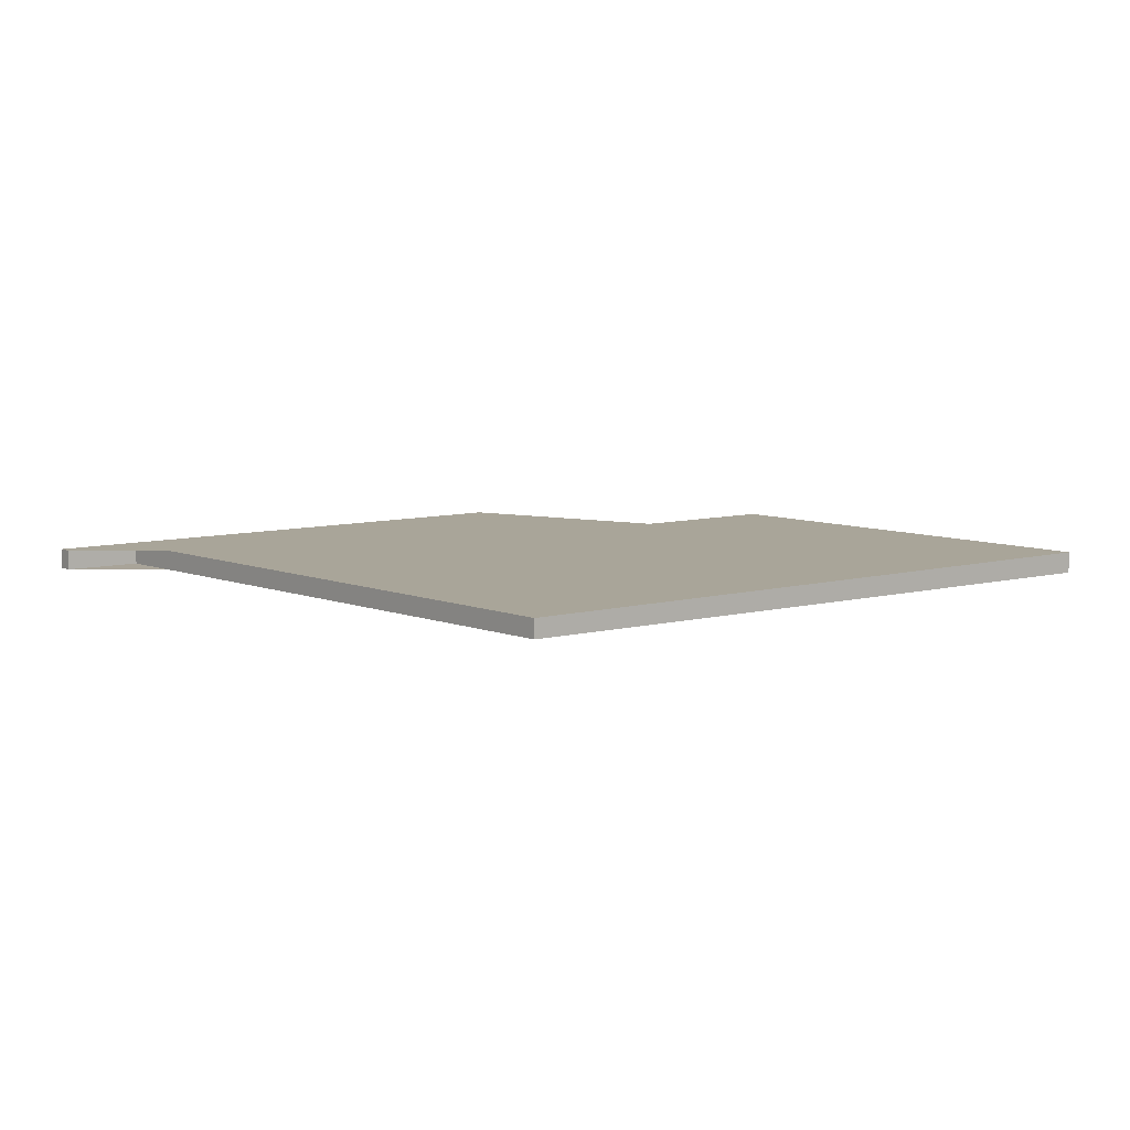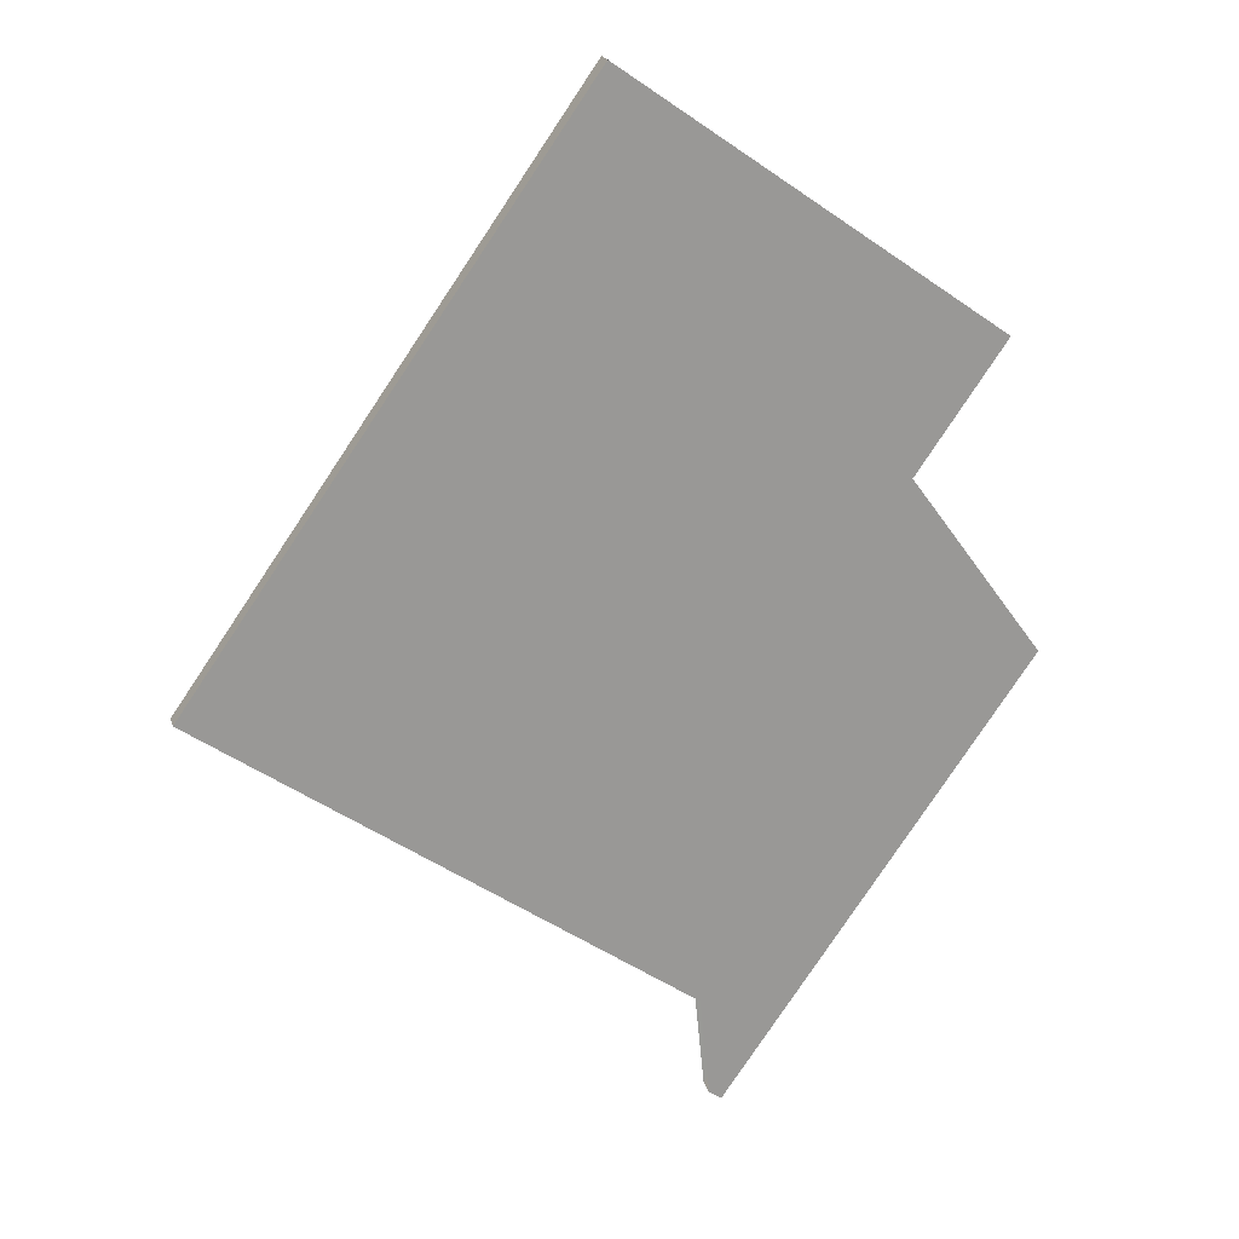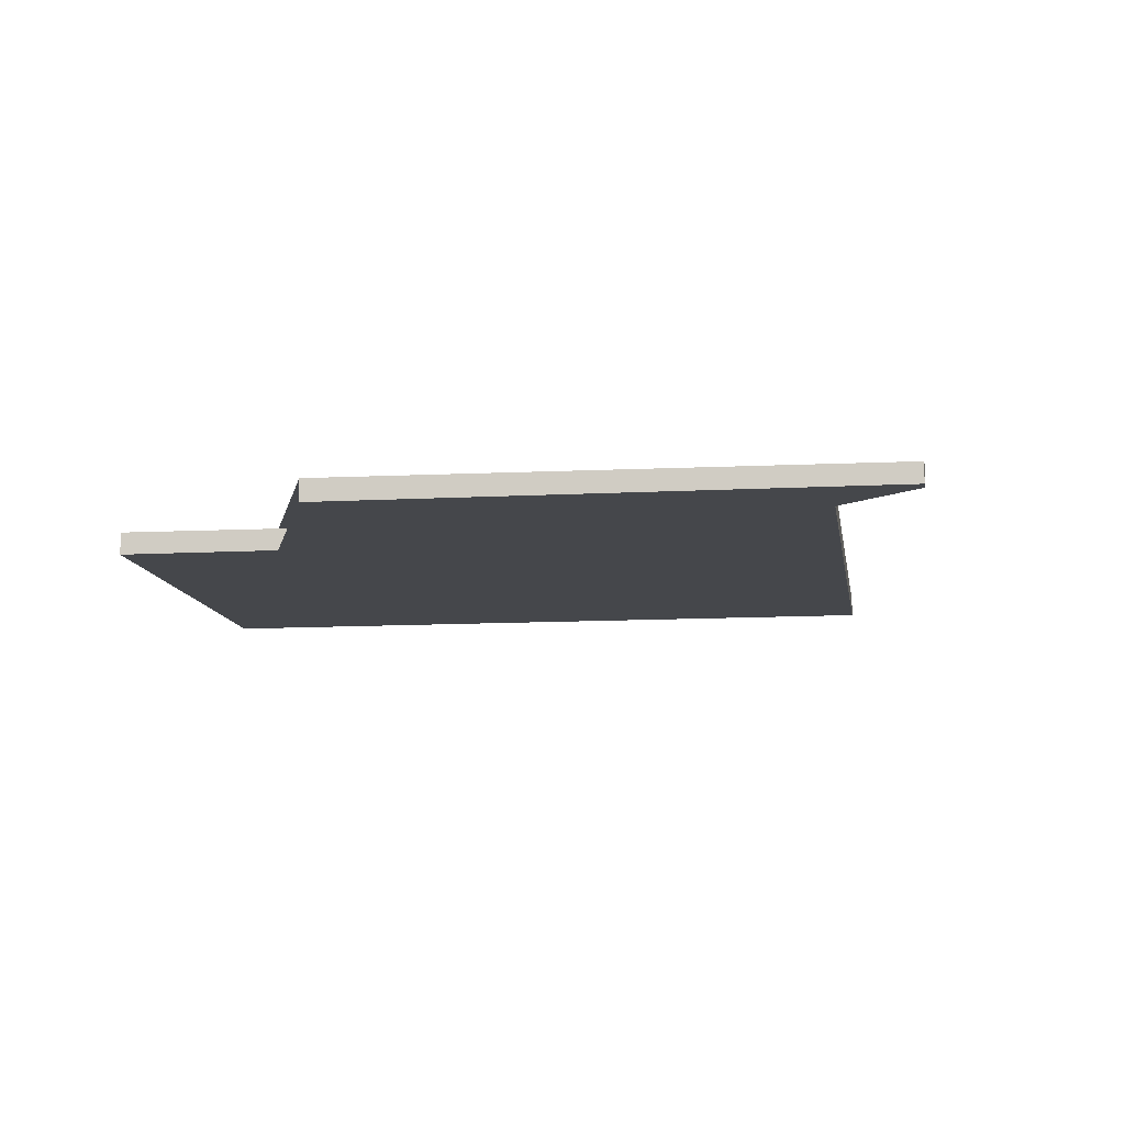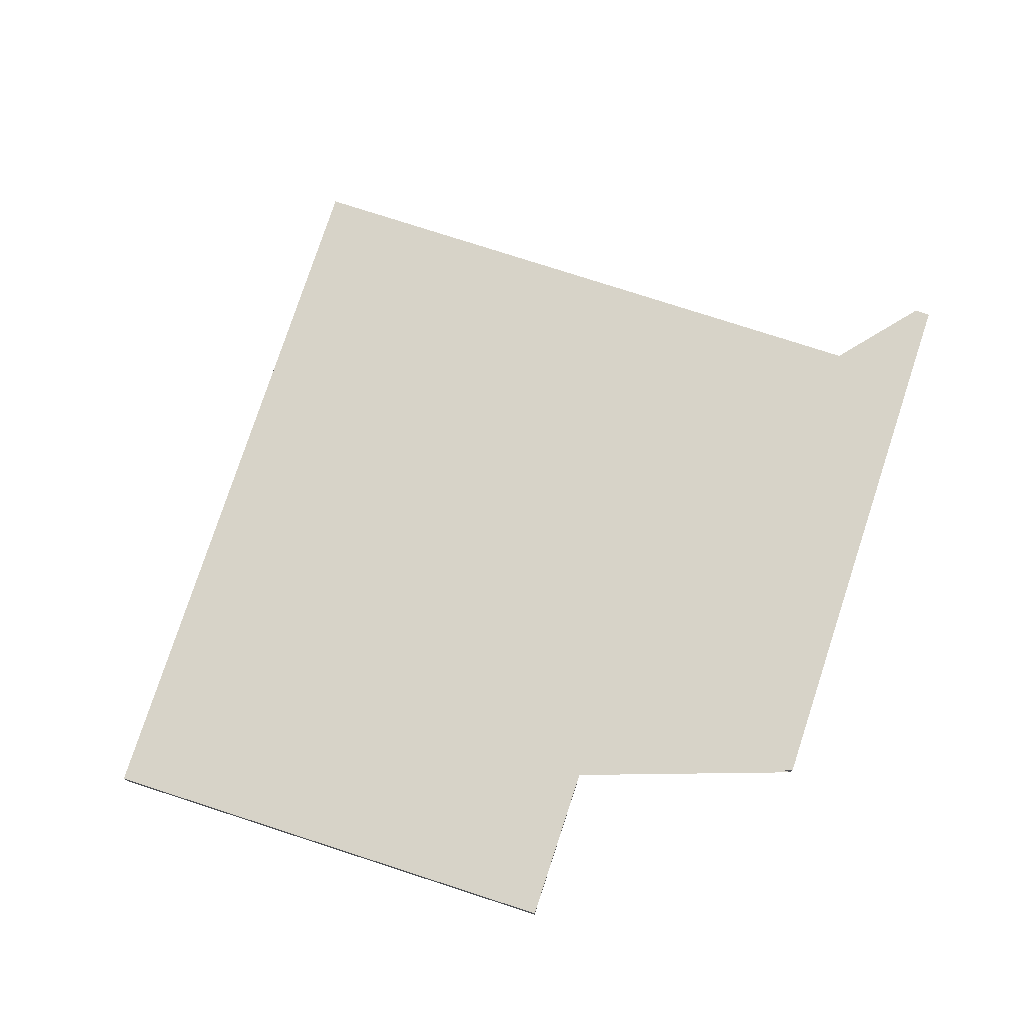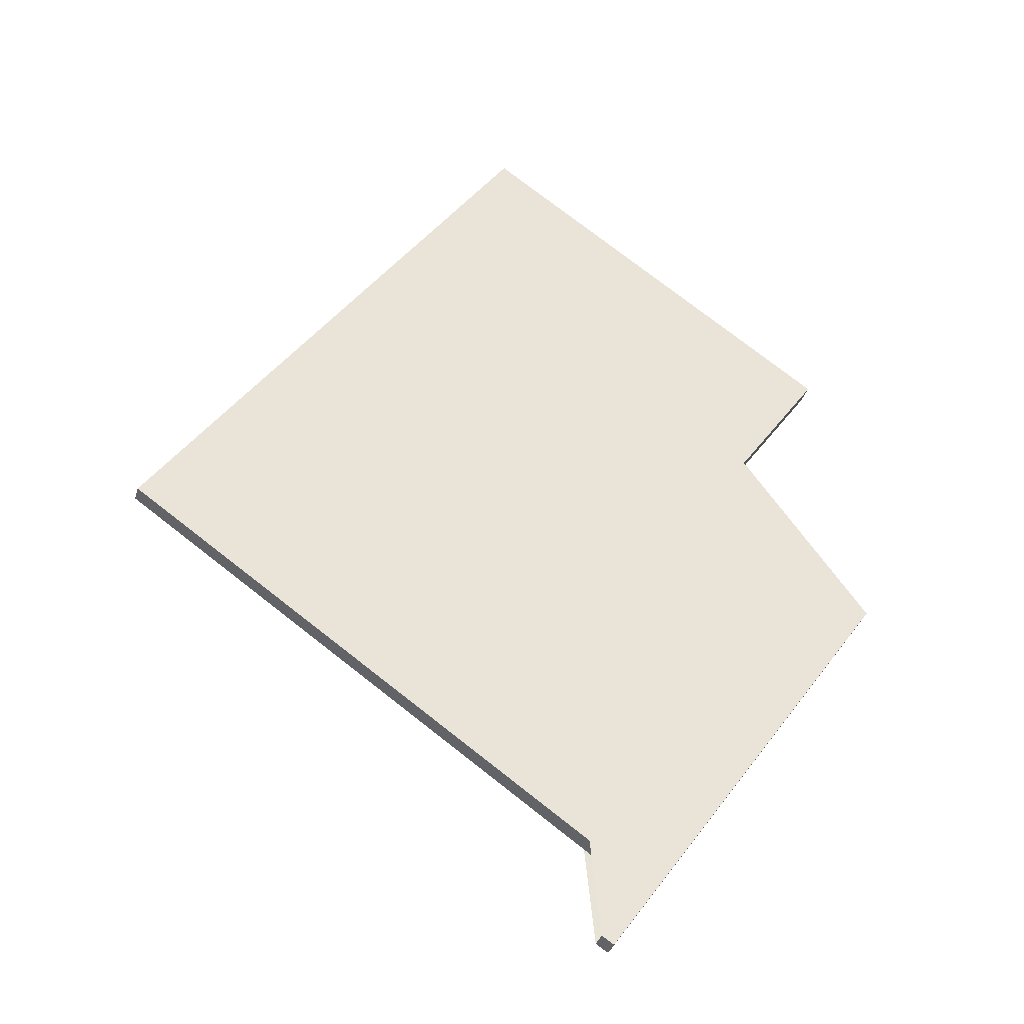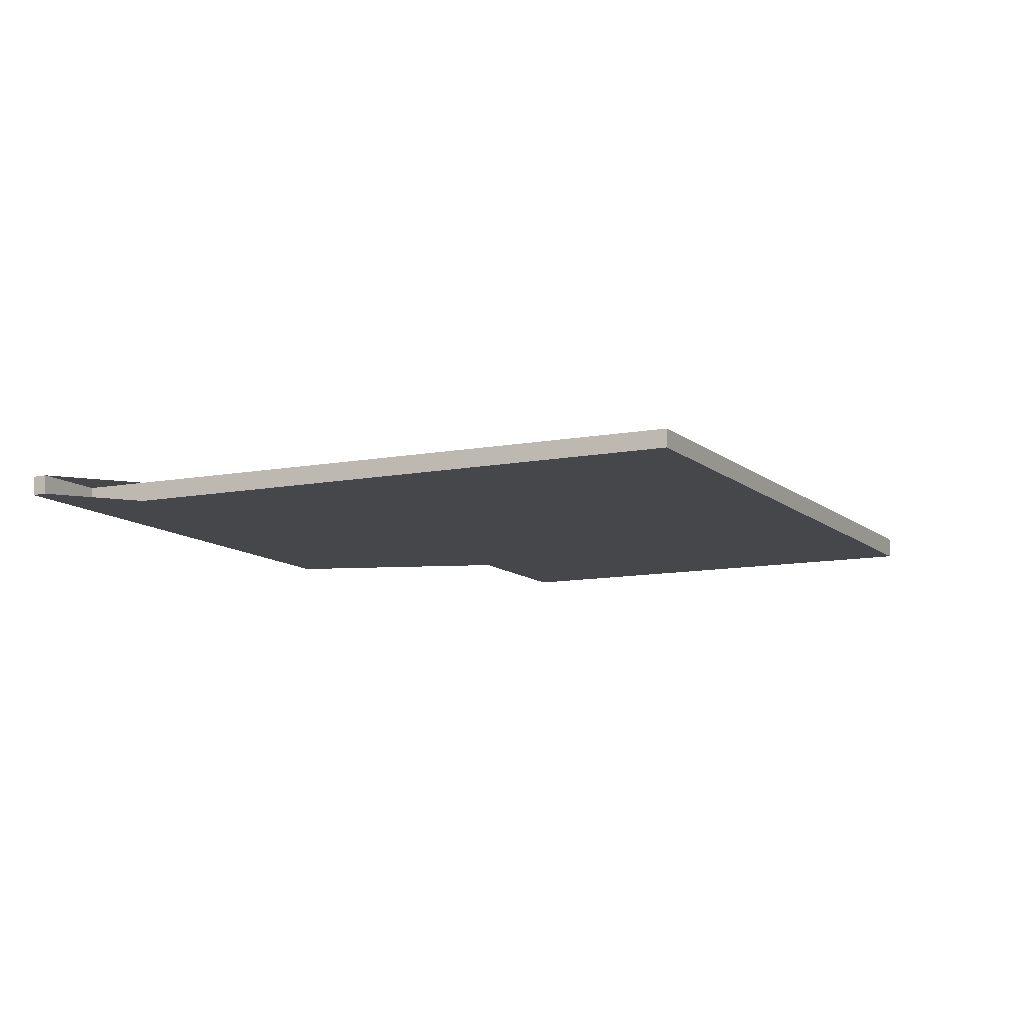
<metadata>
{"format":"obj","ext":"obj","renderer":"f3d","projection":"perspective","resolution":1024,"background":"white","views":[{"elev":7.2,"azim":85.7,"up":"+Z"},{"elev":21.1,"azim":165.2,"up":"+Y"},{"elev":-10.5,"azim":-47.0,"up":"+Z"},{"elev":76.7,"azim":-126.9,"up":"+Z"},{"elev":-35.7,"azim":164.4,"up":"+Y"},{"elev":-10.6,"azim":61.6,"up":"+Z"}]}
</metadata>
<code>
v -2231 -991.1 0.3377
v -2225 -986.9 0.3218
v -2219 -995.7 0.2822
v -2227 -1002 0.305
v -2226 -1003 0.3005
v -2227 -1003 0.3011
v -2231 -995.9 0.3319
v -2229 -994 0.3245
v -2225 -986.9 0.3218
v -2231 -991.1 0.3377
v -2231 -991.1 -5.551e-17
v -2225 -986.9 0
v -2219 -995.7 0.2822
v -2225 -986.9 0.3218
v -2225 -986.9 0
v -2219 -995.7 -5.551e-17
v -2227 -1002 0.305
v -2219 -995.7 0.2822
v -2219 -995.7 -5.551e-17
v -2227 -1002 5.551e-17
v -2226 -1003 0.3005
v -2227 -1002 0.305
v -2227 -1002 5.551e-17
v -2226 -1003 0
v -2227 -1003 0.3011
v -2226 -1003 0.3005
v -2226 -1003 0
v -2227 -1003 0
v -2231 -995.9 0.3319
v -2227 -1003 0.3011
v -2227 -1003 0
v -2231 -995.9 -5.551e-17
v -2229 -994 0.3245
v -2231 -995.9 0.3319
v -2231 -995.9 -5.551e-17
v -2229 -994 -5.551e-17
v -2231 -991.1 0.3377
v -2229 -994 0.3245
v -2229 -994 -5.551e-17
v -2231 -991.1 -5.551e-17
v -2231 -991.1 0
v -2225 -986.9 0
v -2219 -995.7 0
v -2227 -1002 0
v -2226 -1003 0
v -2227 -1003 0
v -2231 -995.9 0
v -2229 -994 0
f 2 3 4 5 6 7 8 1
f 10 11 12 9
f 14 15 16 13
f 18 19 20 17
f 22 23 24 21
f 26 27 28 25
f 30 31 32 29
f 34 35 36 33
f 38 39 40 37
f 42 43 44 45 46 47 48 41

</code>
